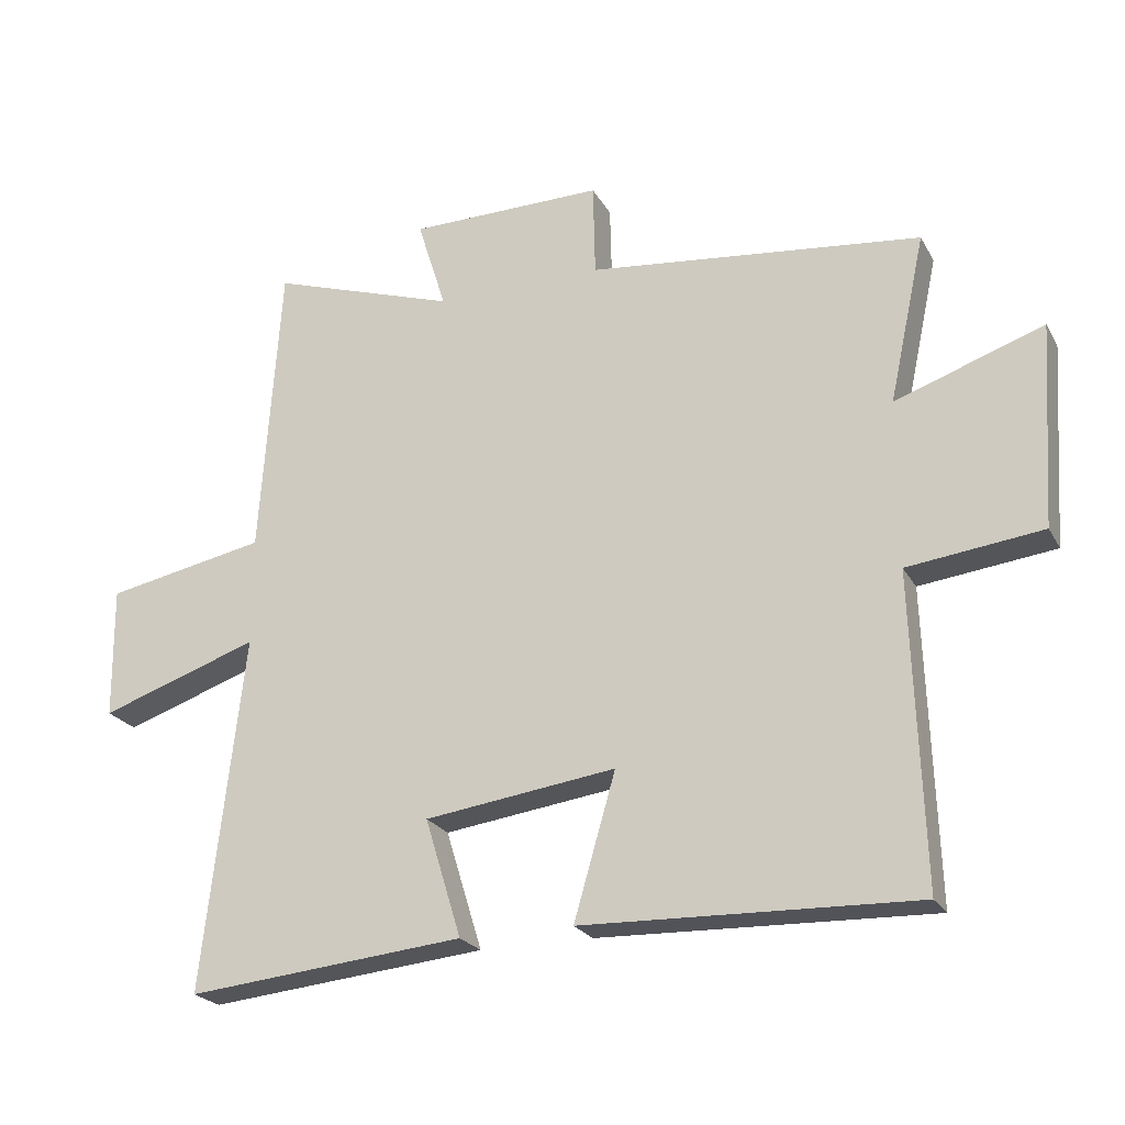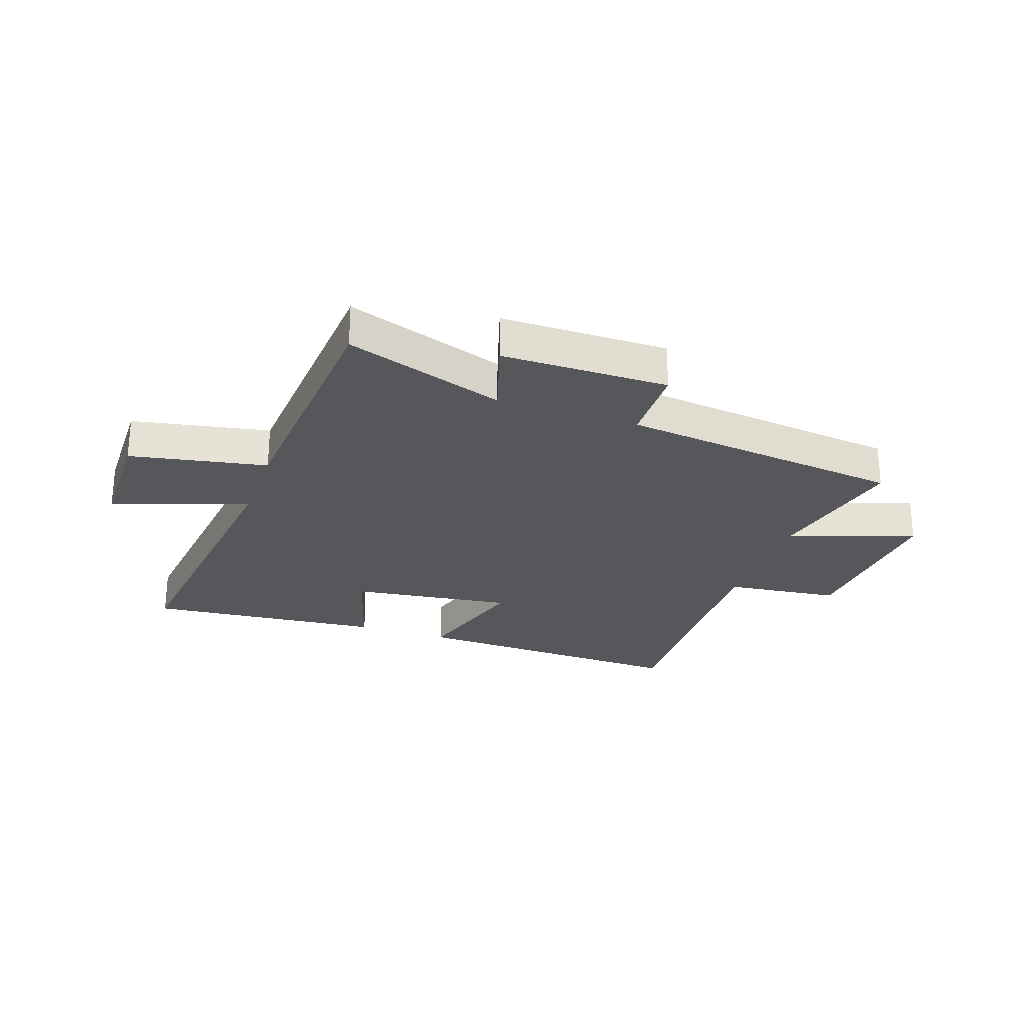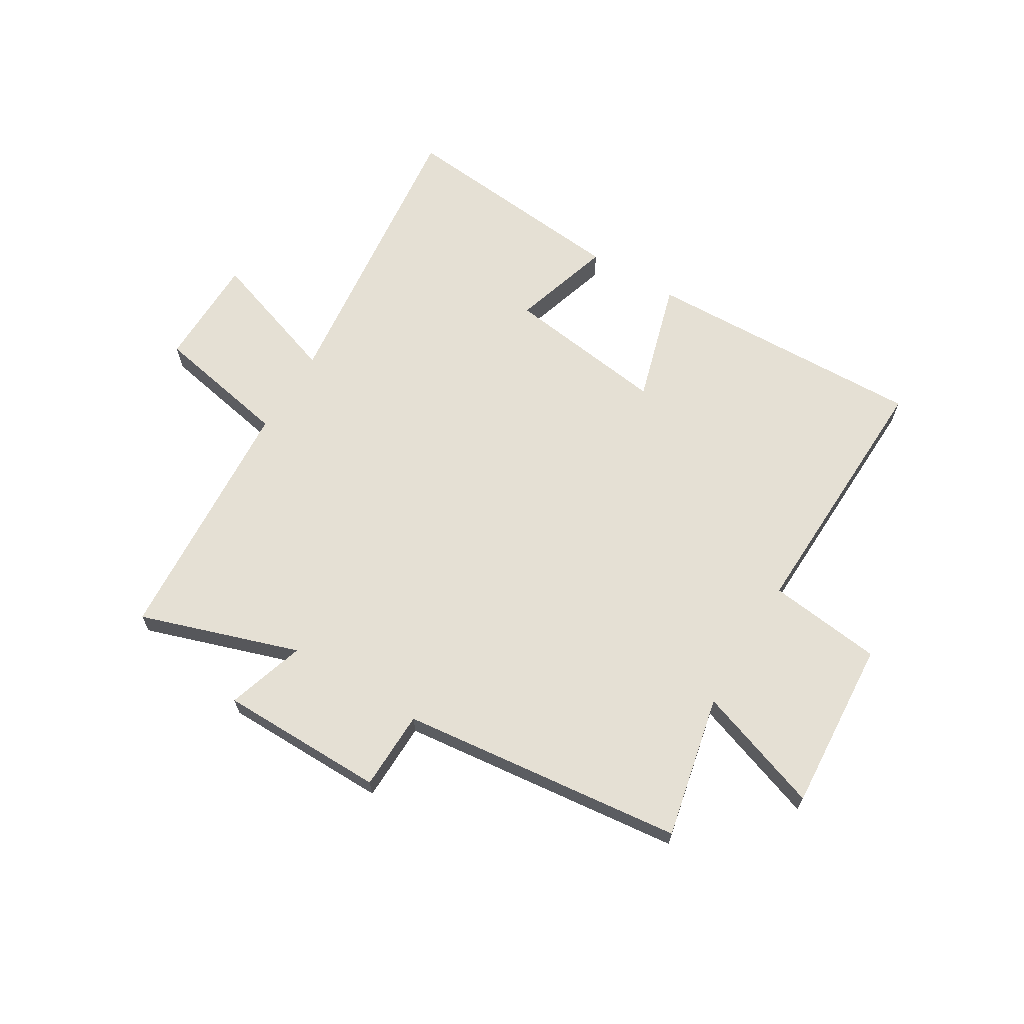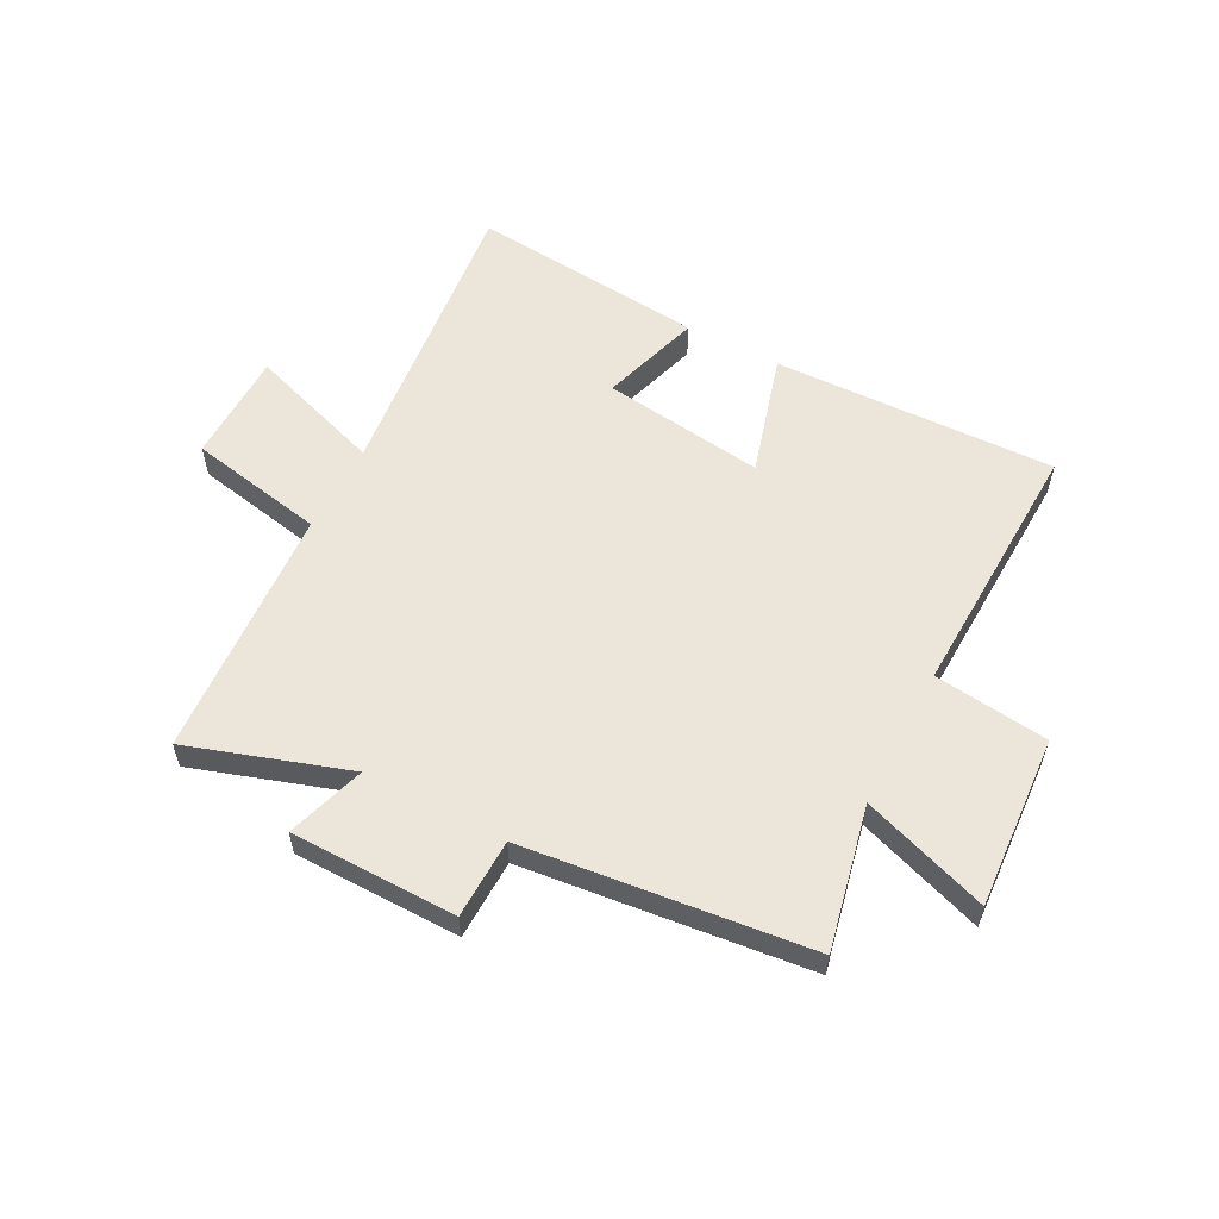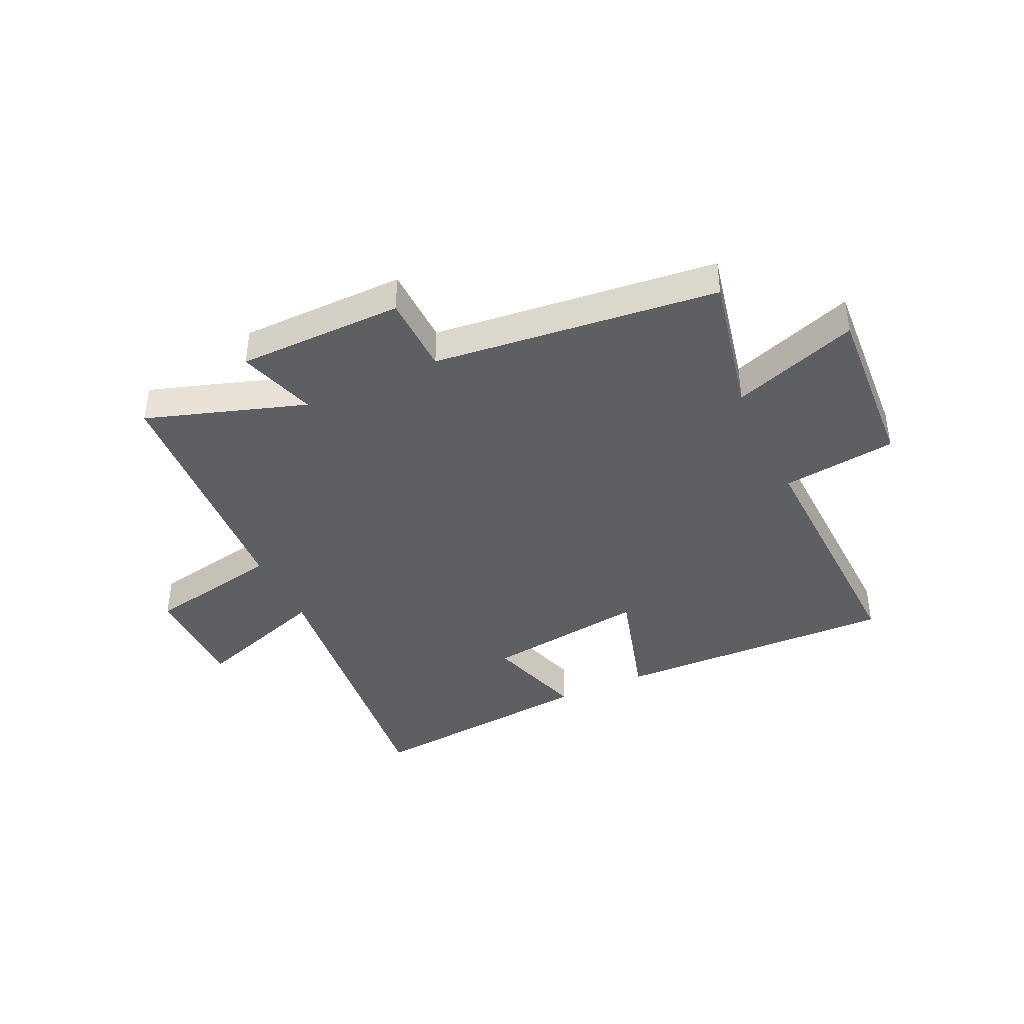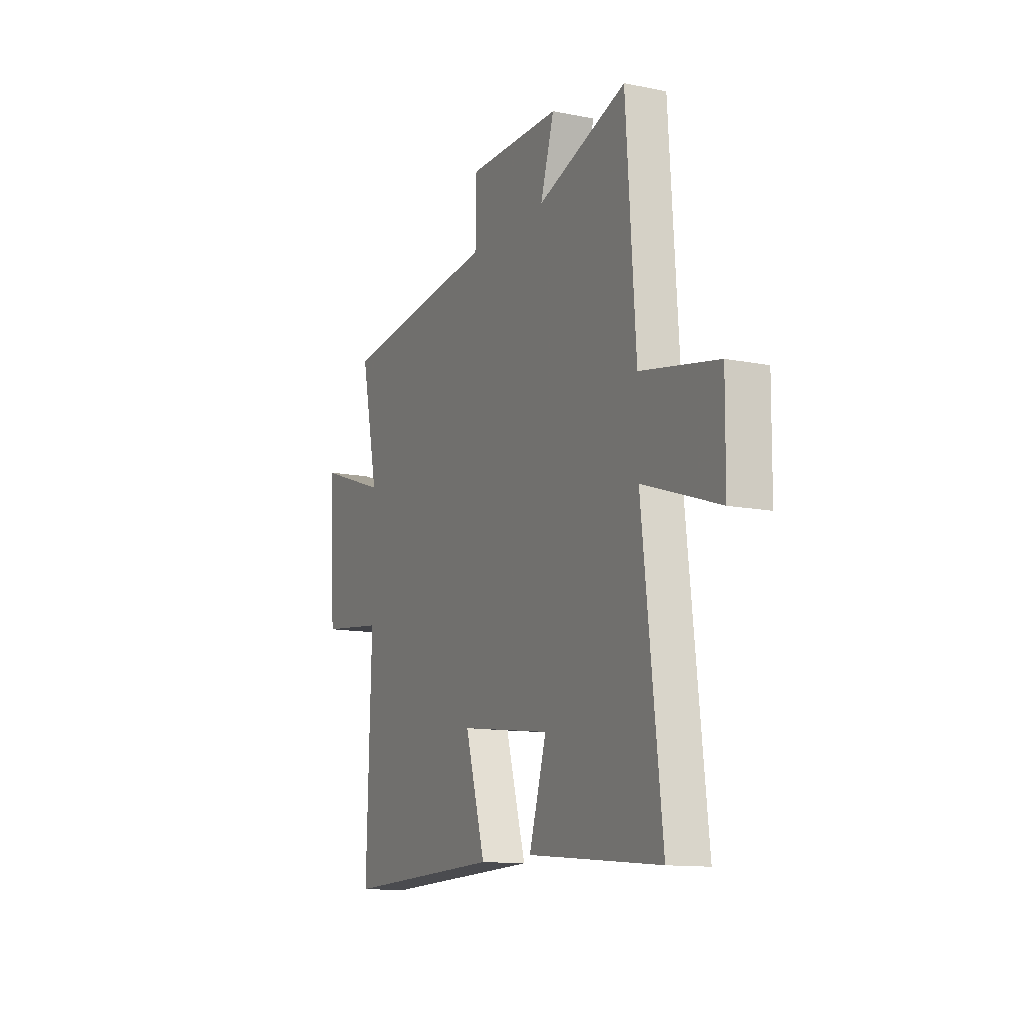
<metadata>
{"format":"obj","ext":"obj","renderer":"f3d","projection":"perspective","resolution":1024,"background":"white","views":[{"elev":-23.2,"azim":22.5,"up":"+Z"},{"elev":-26.4,"azim":-19.2,"up":"+Y"},{"elev":65.7,"azim":31.2,"up":"+Y"},{"elev":57.0,"azim":27.8,"up":"+Y"},{"elev":-40.5,"azim":25.2,"up":"+Y"},{"elev":-12.6,"azim":-115.0,"up":"+Z"}]}
</metadata>
<code>
v 0.554 0.07 0.444
v 0.5 0.07 0.194
v 0.72 0.07 0.27
v 0.7 0.07 -0.032
v 0.5 0.07 -0.056
v 0.515 0.07 -0.516
v 0.021 0.07 -0.5
v 0.083 0.07 -0.286
v -0.201 0.07 -0.324
v -0.147 0.07 -0.5
v -0.56 0.07 -0.54
v -0.5 0.07 -0.013
v -0.737 0.07 -0.093
v -0.739 0.07 0.103
v -0.5 0.07 0.149
v -0.47 0.07 0.592
v -0.192 0.07 0.5
v -0.235 0.07 0.637
v 0.055 0.07 0.639
v 0.058 0.07 0.5
v 0.554 0 0.444
v 0.5 0 0.194
v 0.72 0 0.27
v 0.7 0 -0.032
v 0.5 0 -0.056
v 0.515 0 -0.516
v 0.021 0 -0.5
v 0.083 0 -0.286
v -0.201 0 -0.324
v -0.147 0 -0.5
v -0.56 0 -0.54
v -0.5 0 -0.013
v -0.737 0 -0.093
v -0.739 0 0.103
v -0.5 0 0.149
v -0.47 0 0.592
v -0.192 0 0.5
v -0.235 0 0.637
v 0.055 0 0.639
v 0.058 0 0.5
f 17 18 19 20
f 17 20 1 2
f 15 16 17 2
f 12 13 14 15
f 12 15 2
f 9 10 11 12
f 8 9 12 2
f 5 6 7 8
f 5 8 2 3
f 3 4 5
f 40 39 38 37
f 22 21 40 37
f 22 37 36 35
f 35 34 33 32
f 22 35 32
f 32 31 30 29
f 22 32 29 28
f 28 27 26 25
f 23 22 28 25
f 25 24 23
f 1 21 22 2
f 2 22 23 3
f 3 23 24 4
f 4 24 25 5
f 5 25 26 6
f 6 26 27 7
f 7 27 28 8
f 8 28 29 9
f 9 29 30 10
f 10 30 31 11
f 11 31 32 12
f 12 32 33 13
f 13 33 34 14
f 14 34 35 15
f 15 35 36 16
f 16 36 37 17
f 17 37 38 18
f 18 38 39 19
f 19 39 40 20
f 20 40 21 1

</code>
